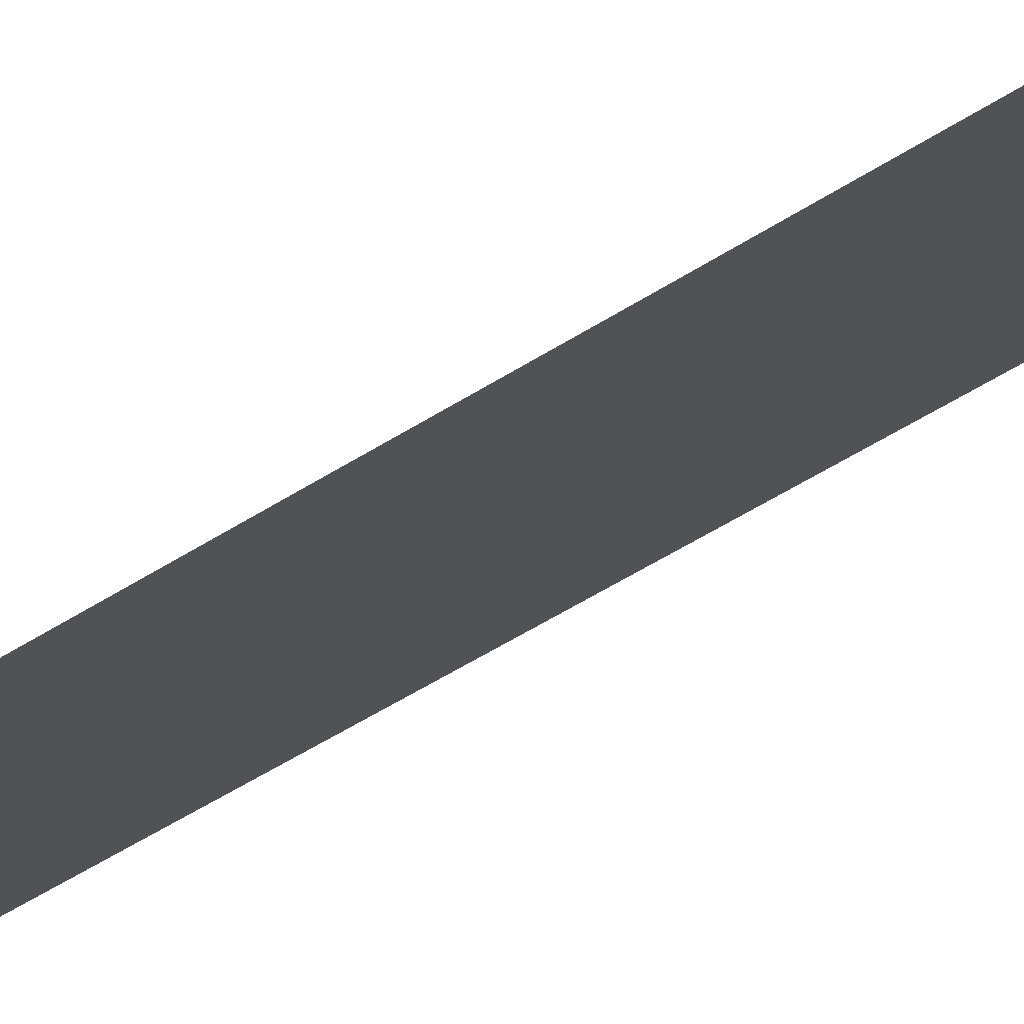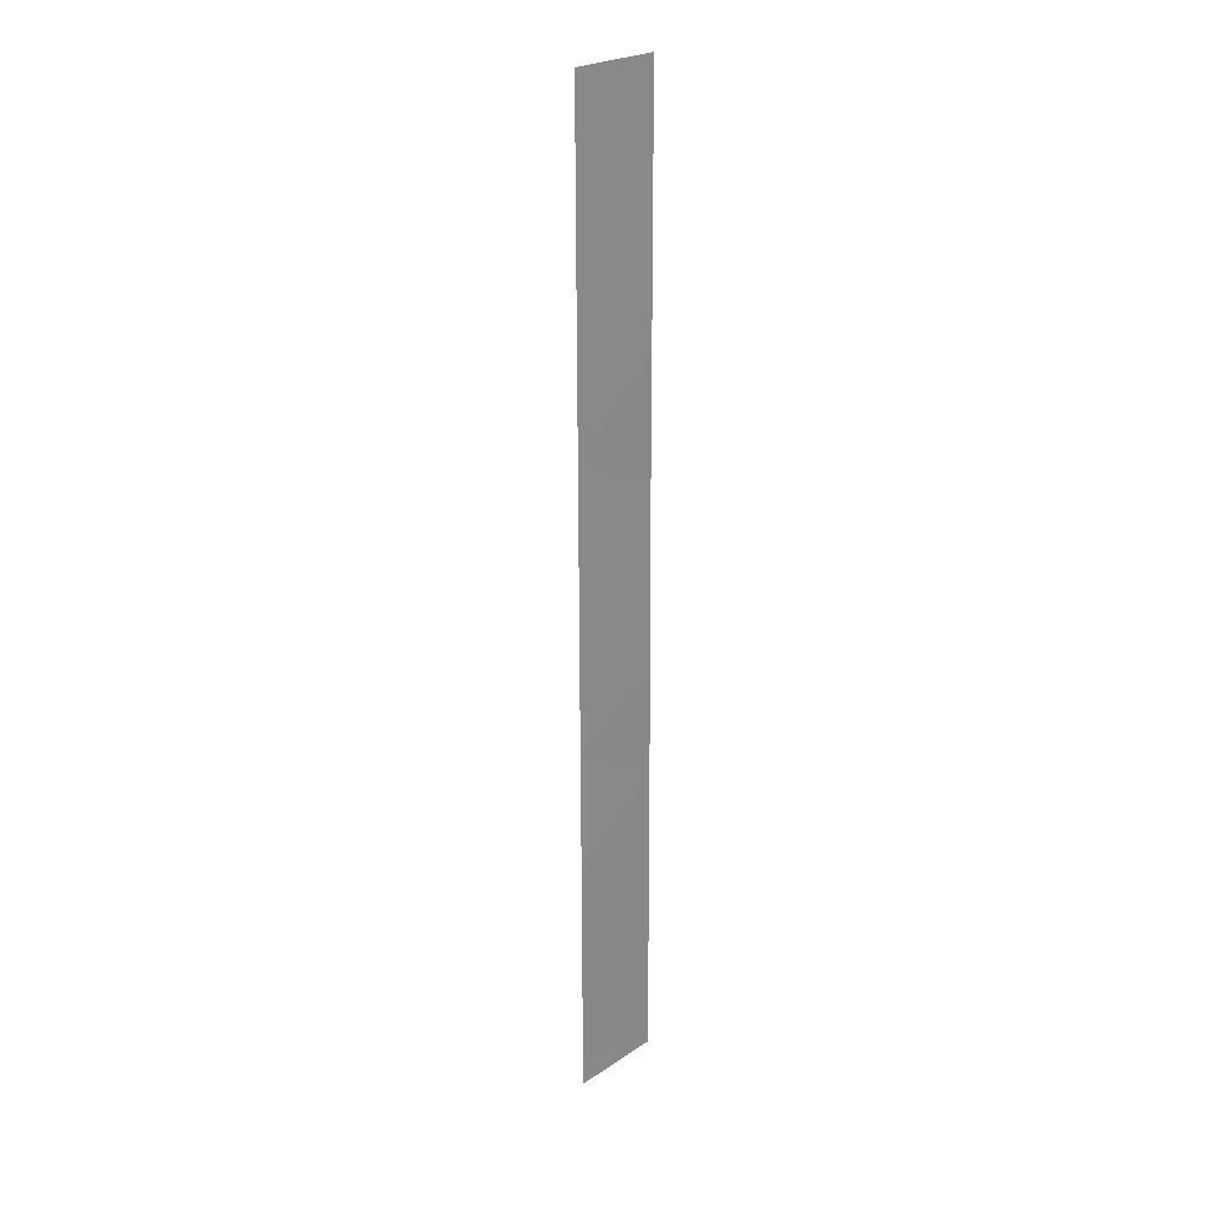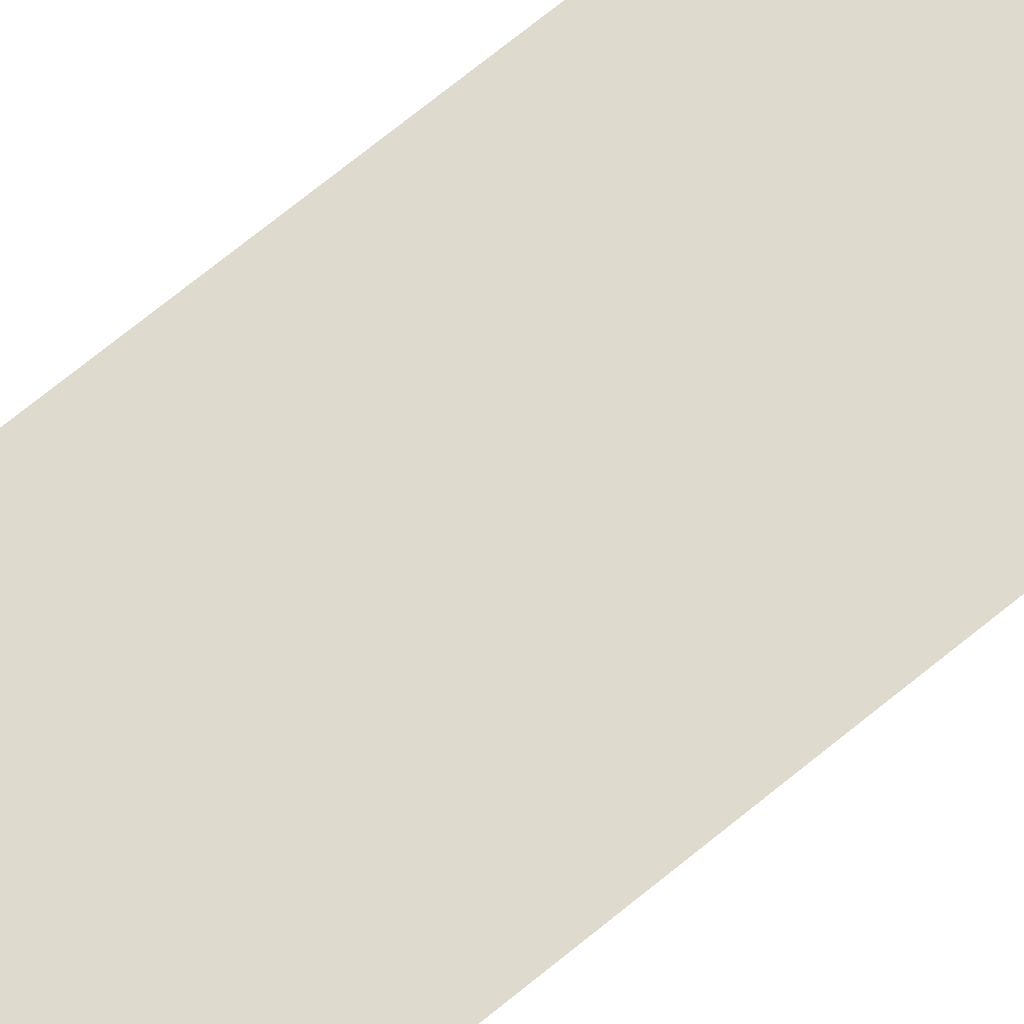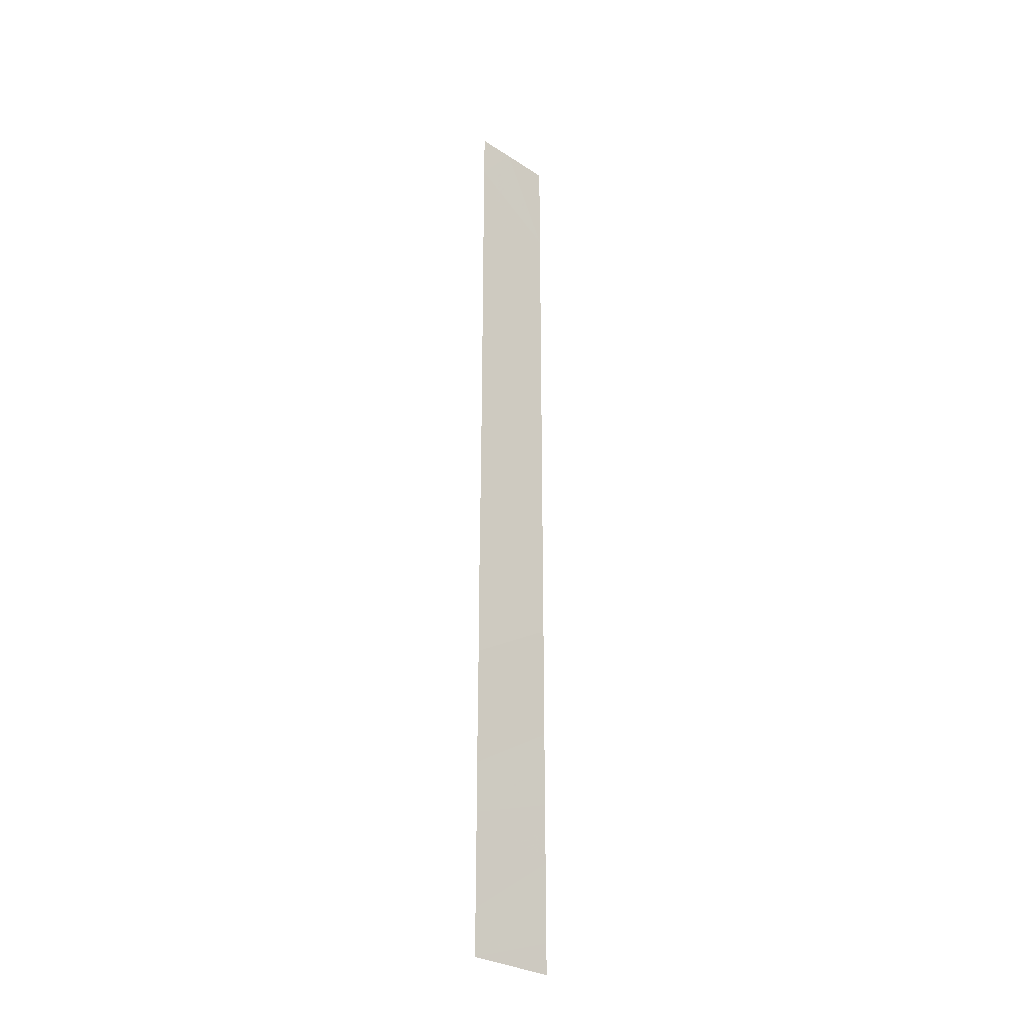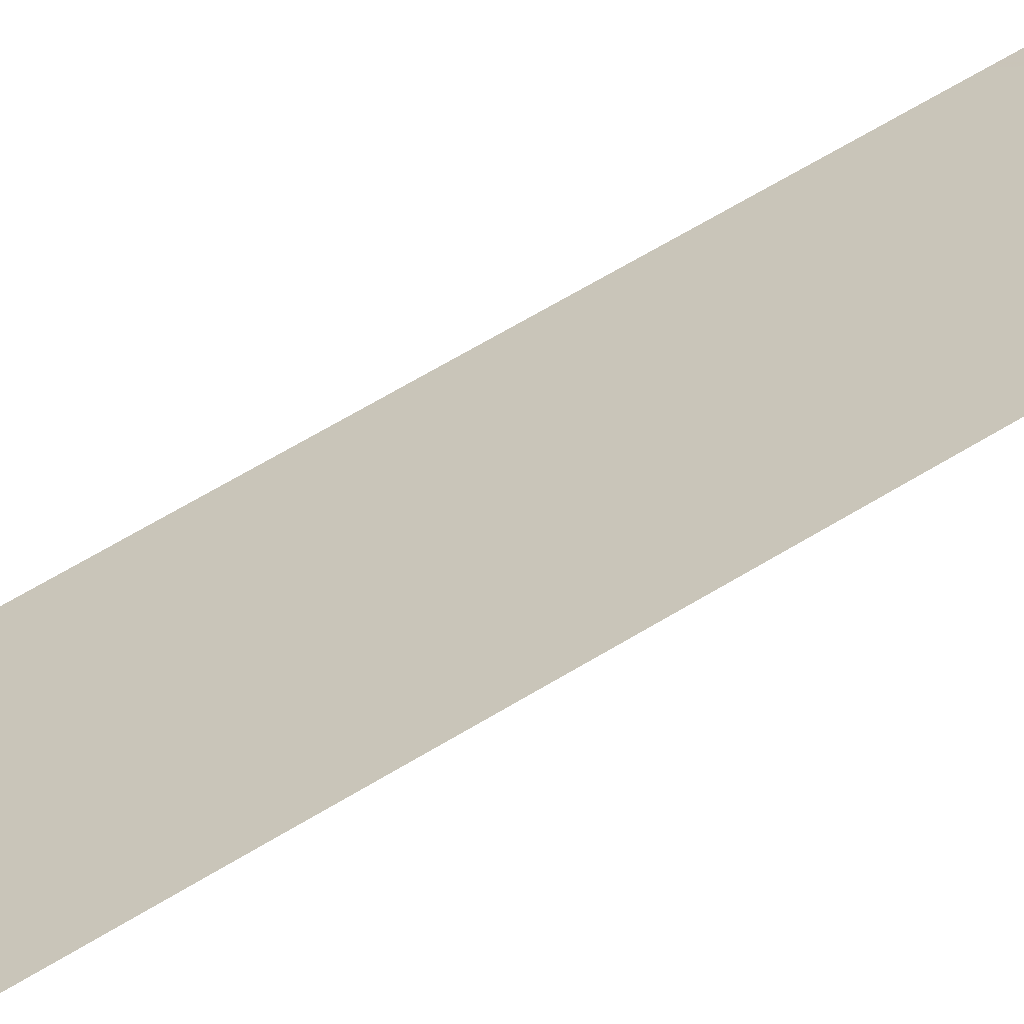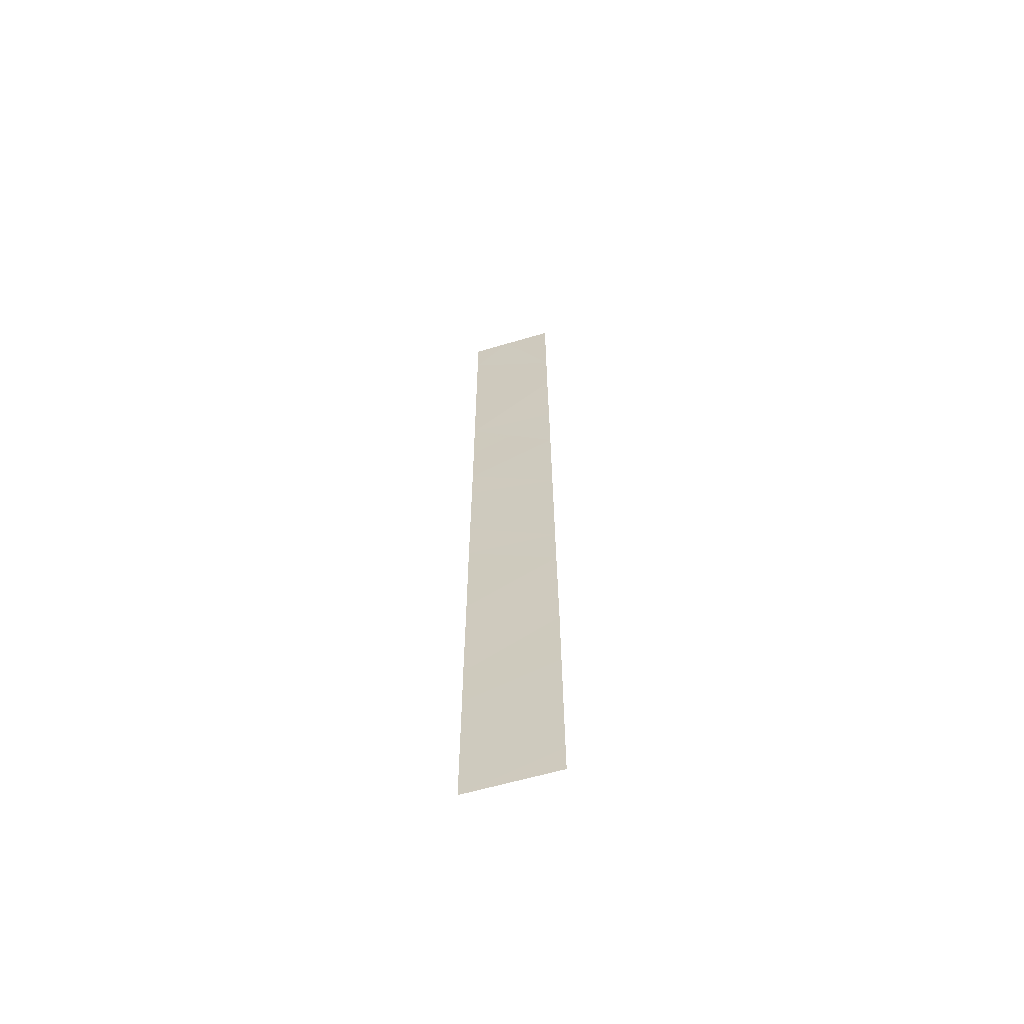
<metadata>
{"format":"obj","ext":"obj","renderer":"f3d","projection":"perspective","resolution":1024,"background":"white","views":[{"elev":-32.0,"azim":136.2,"up":"+Y"},{"elev":25.0,"azim":-70.9,"up":"+Z"},{"elev":50.8,"azim":45.0,"up":"+Y"},{"elev":-29.1,"azim":111.7,"up":"+Z"},{"elev":42.4,"azim":-129.3,"up":"+Y"},{"elev":-62.8,"azim":172.4,"up":"+Z"}]}
</metadata>
<code>
v 42.25 89.44 -7.624
v 40.91 90.03 -7.624
v 40.91 90.03 -7.144
v 40.92 90.04 -1.969
v 42.25 89.44 -2.786
v 42.25 89.44 -5.438
v 42.25 89.44 -4.642
v 40.91 90.03 -4.963
v 40.91 90.03 -3.785
v 42.24 89.45 1.12
v 42.25 89.45 -0.2136
v 40.92 90.04 0.7822
v 42.25 89.44 -1.062
v 40.91 90.03 -5.91
v 42.25 89.44 -6.905
v 40.94 90.05 6.026
v 42.24 89.46 5.672
v 42.24 89.45 1.767
v 42.24 89.46 6.885
v 41.67 89.72 7.624
v 42.24 89.46 7.624
v 40.93 90.05 5.017
v 42.24 89.45 3.688
v 40.93 90.04 2.418
v 40.92 90.04 -1.19
v 40.93 90.05 3.549
v 40.94 90.05 7.624
v 41.58 89.74 -7.624
v 41.58 89.74 -7.384
v 40.91 90.03 -7.384
v 42.25 89.44 -5.04
v 41.58 89.74 -4.802
v 41.58 89.74 -5.2
v 41.58 89.74 -4.214
v 40.91 90.03 -4.374
v 42.24 89.45 0.4532
v 41.58 89.75 0.9511
v 41.58 89.74 0.2843
v 40.91 90.04 -2.877
v 41.58 89.74 -3.286
v 41.58 89.74 -2.378
v 41.58 89.74 -1.516
v 42.25 89.44 -1.924
v 40.91 90.03 -5.437
v 41.58 89.74 -5.674
v 42.25 89.44 -6.171
v 41.58 89.74 -6.408
v 42.25 89.44 -3.714
v 42.25 89.44 -7.264
v 41.58 89.74 -7.024
v 40.91 90.03 -6.527
v 41.58 89.75 1.274
v 42.24 89.45 1.443
v 41.59 89.75 6.456
v 41.96 89.59 7.254
v 41.3 89.88 6.825
v 42.24 89.46 7.254
v 41.96 89.59 7.624
v 41.58 89.75 3.053
v 41.58 89.75 2.092
v 42.24 89.45 2.727
v 40.92 90.04 -0.2038
v 41.58 89.74 -0.7017
v 40.92 90.04 1.6
v 41.58 89.75 3.618
v 40.93 90.04 2.984
v 40.94 90.05 5.522
v 41.59 89.75 5.345
v 41.59 89.75 5.849
v 41.58 89.74 -1.126
v 40.92 90.04 -1.579
v 42.25 89.45 -0.6379
v 41.59 89.75 4.352
v 40.93 90.05 4.283
v 40.94 90.05 6.825
v 41.3 89.88 7.624
v 42.24 89.46 6.278
v 42.24 89.45 4.68
f 2 28 30
f 28 1 29
f 28 29 30
f 30 29 3
f 6 31 33
f 31 7 32
f 31 32 33
f 33 32 8
f 7 34 32
f 34 9 35
f 34 35 32
f 32 35 8
f 11 36 38
f 36 10 37
f 36 37 38
f 38 37 12
f 4 39 41
f 39 9 40
f 39 40 41
f 41 40 5
f 13 42 43
f 42 4 41
f 42 41 43
f 43 41 5
f 6 33 45
f 33 8 44
f 33 44 45
f 45 44 14
f 15 46 47
f 46 6 45
f 46 45 47
f 47 45 14
f 9 34 40
f 34 7 48
f 34 48 40
f 40 48 5
f 1 49 29
f 49 15 50
f 49 50 29
f 29 50 3
f 15 47 50
f 47 14 51
f 47 51 50
f 50 51 3
f 18 52 53
f 52 12 37
f 52 37 53
f 53 37 10
f 16 54 56
f 54 19 55
f 54 55 56
f 56 55 20
f 19 57 55
f 57 21 58
f 57 58 55
f 55 58 20
f 23 59 61
f 59 24 60
f 59 60 61
f 61 60 18
f 11 38 63
f 38 12 62
f 38 62 63
f 63 62 25
f 18 60 52
f 60 24 64
f 60 64 52
f 52 64 12
f 24 59 66
f 59 23 65
f 59 65 66
f 66 65 26
f 16 67 69
f 67 22 68
f 67 68 69
f 69 68 17
f 4 42 71
f 42 13 70
f 42 70 71
f 71 70 25
f 13 72 70
f 72 11 63
f 72 63 70
f 70 63 25
f 26 65 74
f 65 23 73
f 65 73 74
f 74 73 22
f 27 75 76
f 75 16 56
f 75 56 76
f 76 56 20
f 19 54 77
f 54 16 69
f 54 69 77
f 77 69 17
f 22 73 68
f 73 23 78
f 73 78 68
f 68 78 17

</code>
